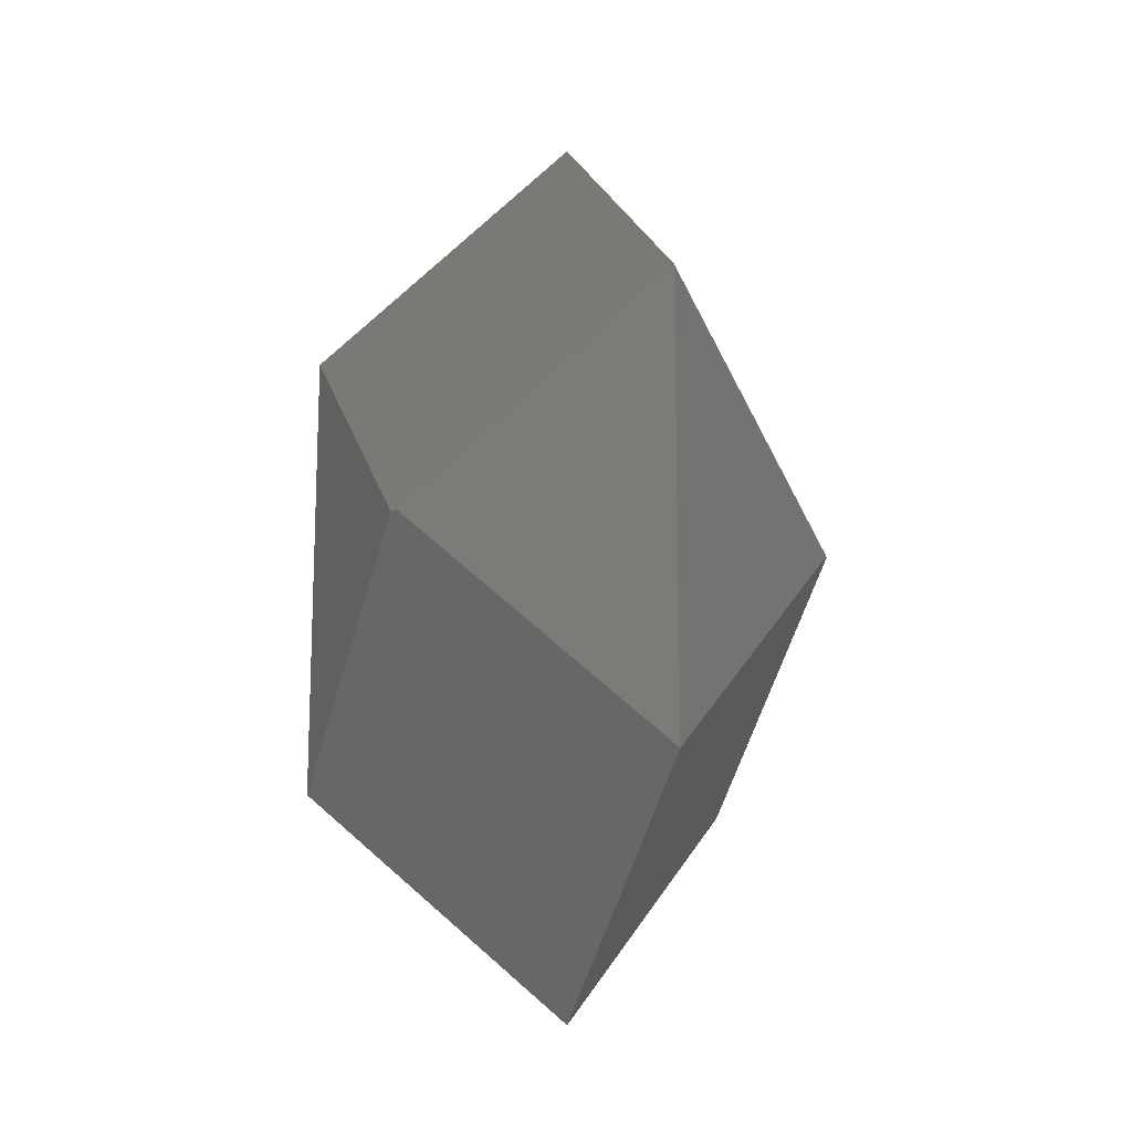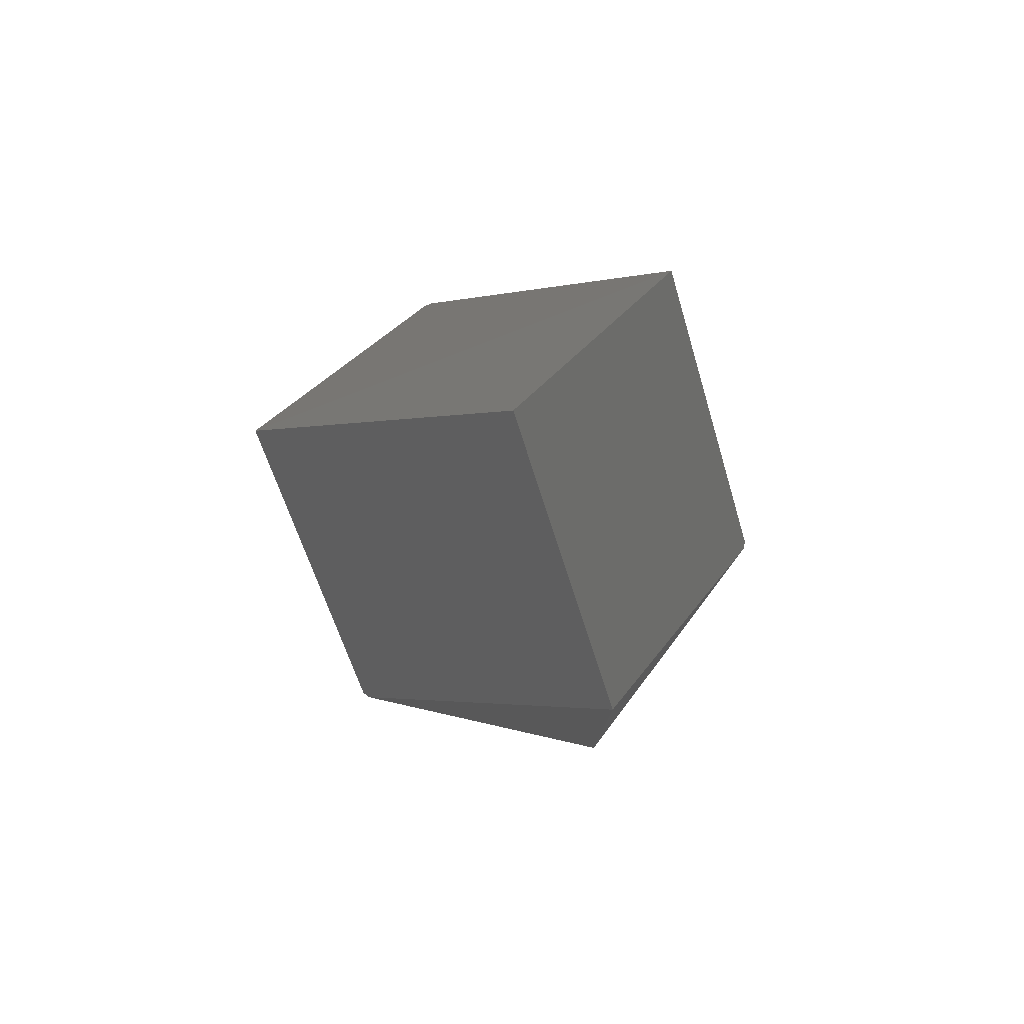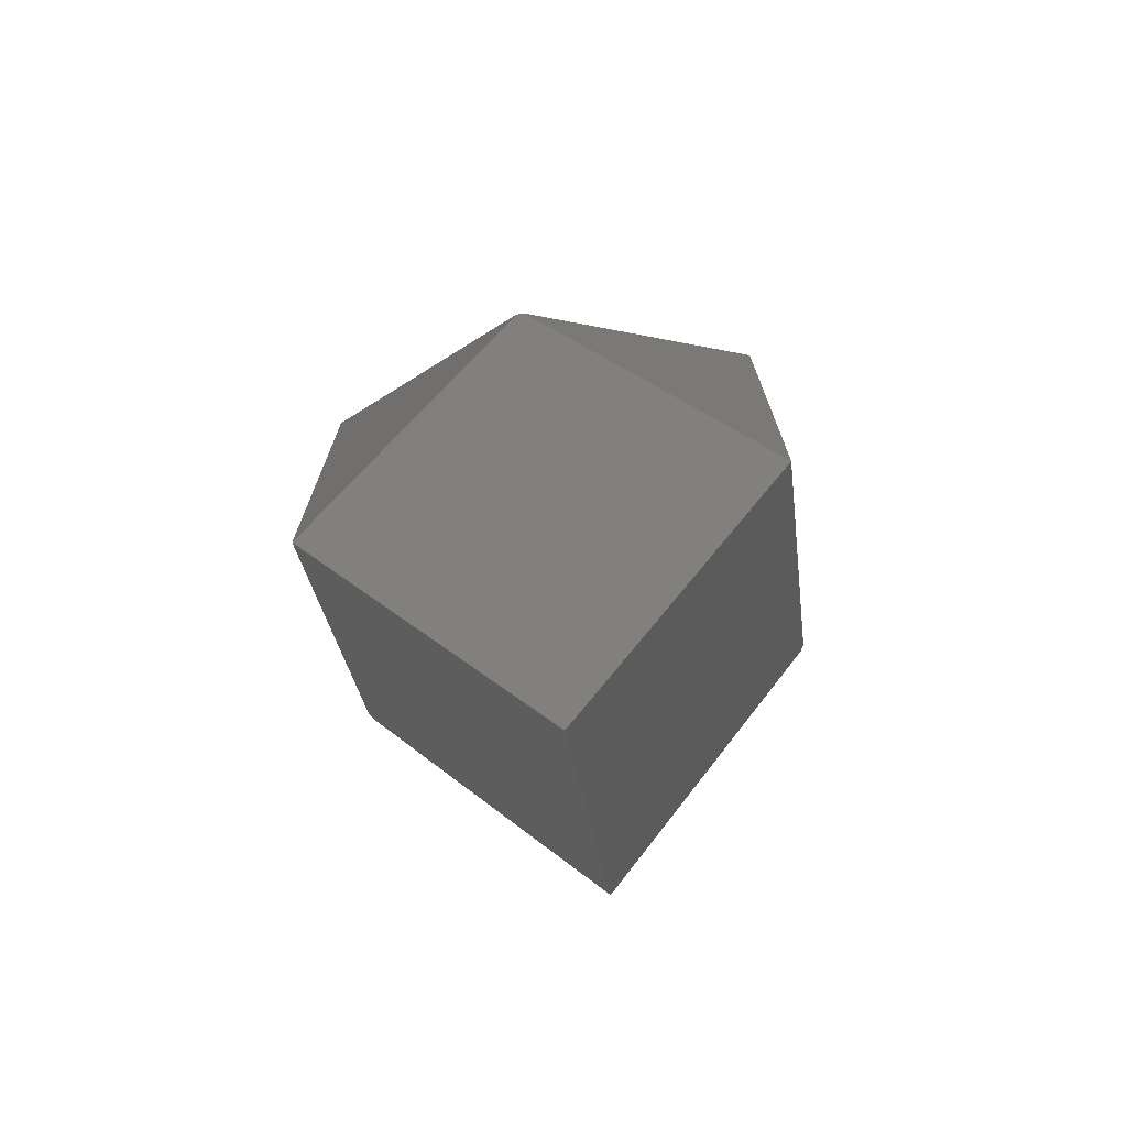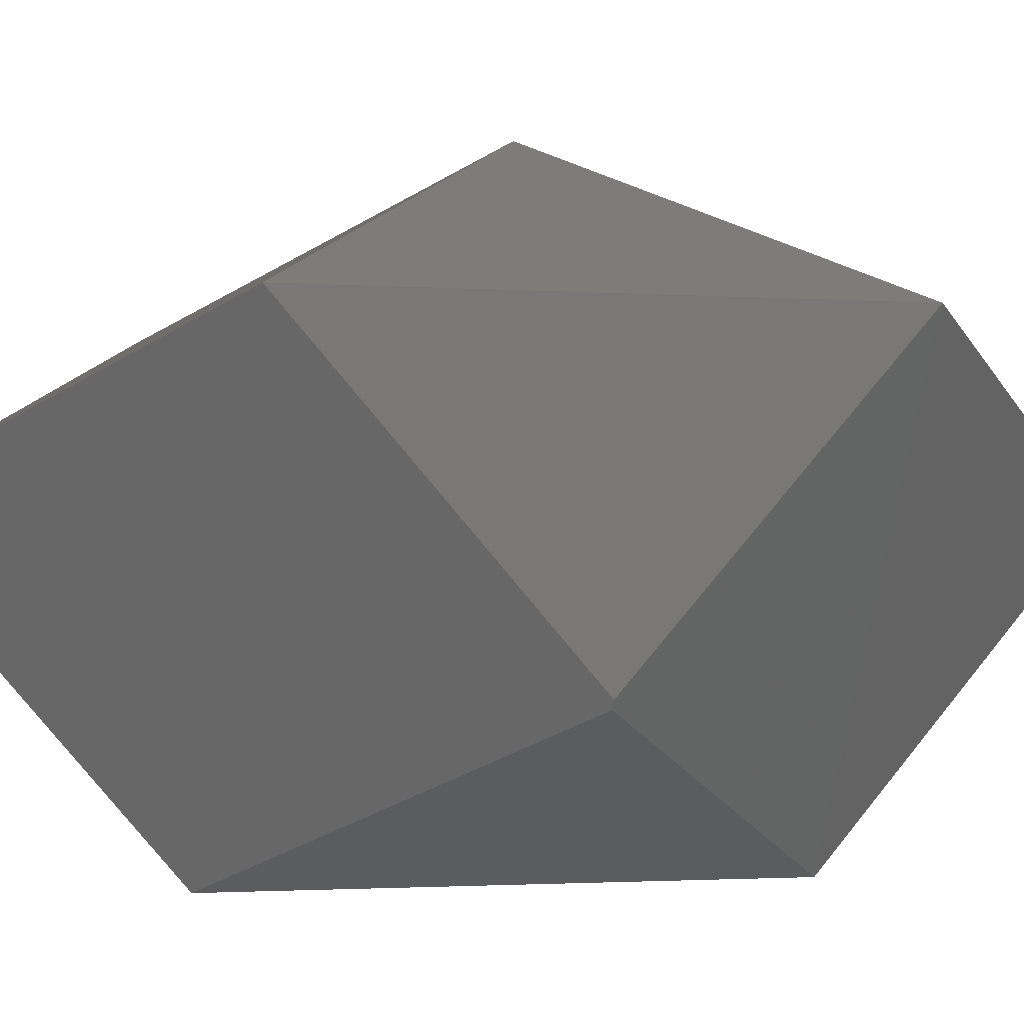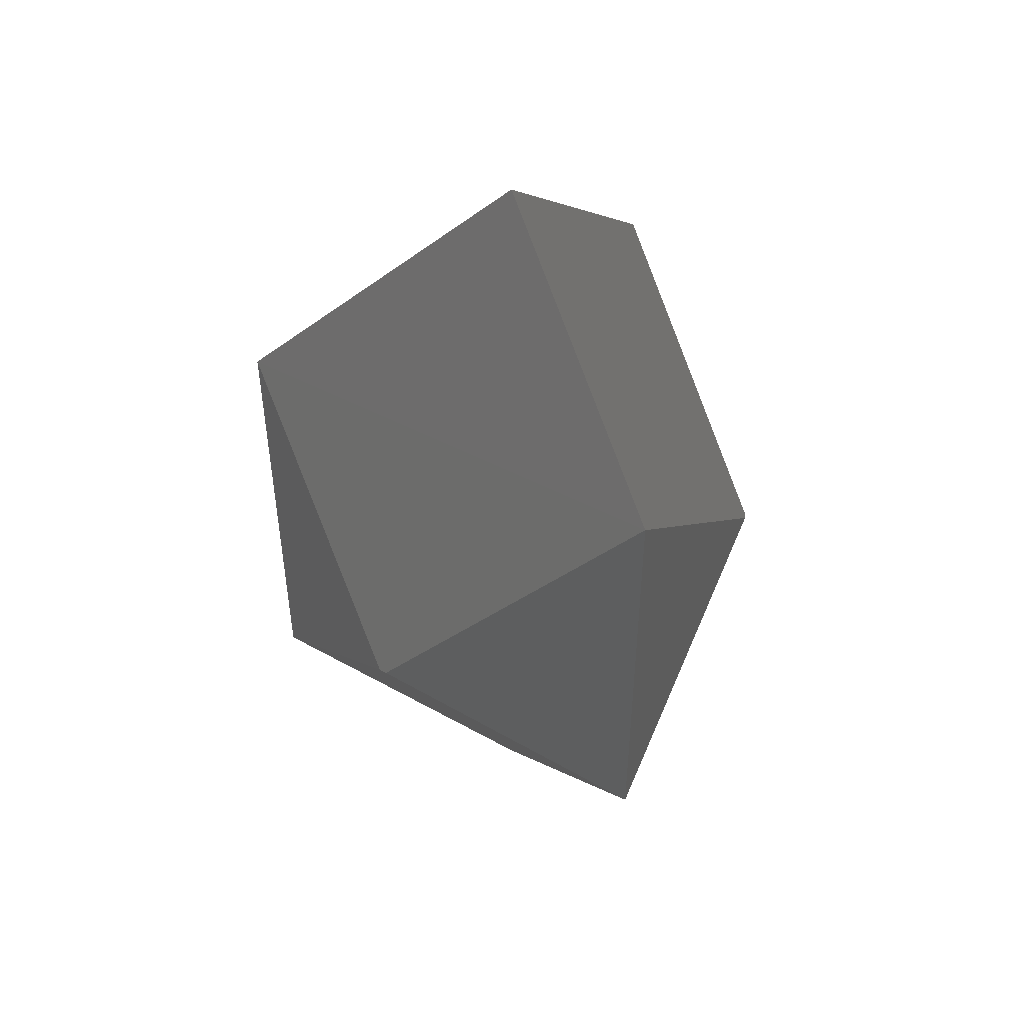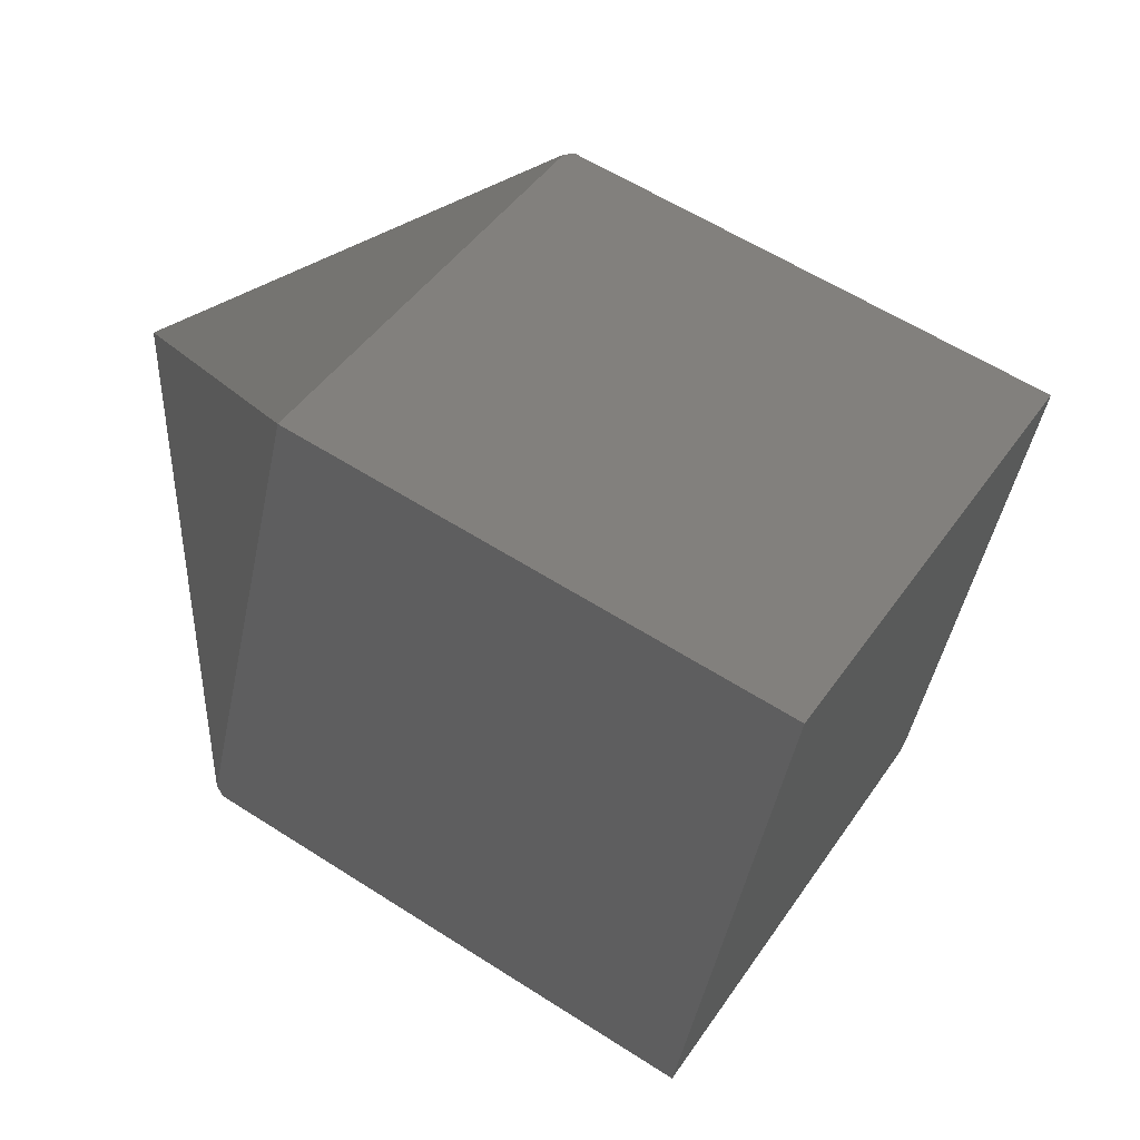
<metadata>
{"format":"obj","ext":"obj","renderer":"f3d","projection":"perspective","resolution":1024,"background":"white","views":[{"elev":-14.4,"azim":97.8,"up":"+Z"},{"elev":78.5,"azim":98.2,"up":"+Z"},{"elev":-72.6,"azim":69.6,"up":"+Z"},{"elev":-1.8,"azim":-106.5,"up":"+Y"},{"elev":47.7,"azim":-149.1,"up":"+Z"},{"elev":10.4,"azim":164.8,"up":"+Y"}]}
</metadata>
<code>
o Object.1
v 47.34 40.18 15 188 188 188
v 32.34 31.52 -2e-06 188 188 188
v 32.34 14.2 15 188 188 188
v 17.59 22.72 30 188 188 188
v 17.34 40.18 15 188 188 188
v 47.34 23.15 30 188 188 188
v 17.34 40.18 45 188 188 188
v 32.09 48.7 30 188 188 188
v 47.34 40.18 45 188 188 188
v 47.09 22.72 30 188 188 188
v 32.34 14.2 45 188 188 188
v 17.34 23.15 30 188 188 188
v 32.59 48.7 30 188 188 188
v 32.34 31.52 60 188 188 188
v 47.34 40.18 15 188 188 188
v 32.34 31.52 -2e-06 188 188 188
v 17.34 40.18 15 188 188 188
v 47.34 40.18 15 188 188 188
v 32.59 48.7 30 188 188 188
v 47.34 40.18 15 188 188 188
v 47.34 40.18 45 188 188 188
v 47.34 40.18 15 188 188 188
v 47.34 23.15 30 188 188 188
v 47.34 40.18 15 188 188 188
v 47.34 23.15 30 188 188 188
v 47.34 40.18 45 188 188 188
v 47.09 22.72 30 188 188 188
v 47.34 40.18 45 188 188 188
v 47.09 22.72 30 188 188 188
v 47.09 22.72 30 188 188 188
v 32.34 14.2 45 188 188 188
v 32.34 14.2 15 188 188 188
v 32.34 14.2 45 188 188 188
v 32.34 14.2 15 188 188 188
v 17.59 22.72 30 188 188 188
v 32.34 14.2 15 188 188 188
v 17.34 23.15 30 188 188 188
v 17.34 40.18 15 188 188 188
v 32.34 14.2 15 188 188 188
v 17.34 23.15 30 188 188 188
v 17.34 40.18 15 188 188 188
v 17.34 40.18 45 188 188 188
v 17.34 40.18 15 188 188 188
v 32.09 48.7 30 188 188 188
v 17.34 40.18 45 188 188 188
v 32.59 48.7 30 188 188 188
v 32.34 14.2 45 188 188 188
v 17.34 40.18 45 188 188 188
v 17.34 23.15 30 188 188 188
v 17.34 40.18 45 188 188 188
v 32.34 14.2 45 188 188 188
v 17.34 40.18 45 188 188 188
v 32.34 31.52 60 188 188 188
v 47.34 40.18 45 188 188 188
v 32.34 14.2 45 188 188 188
v 17.34 23.15 30 188 188 188
v 17.59 22.72 30 188 188 188
v 47.34 40.18 45 188 188 188
v 32.34 31.52 60 188 188 188
v 32.34 14.2 45 188 188 188
v 17.34 40.18 45 188 188 188
v 47.34 40.18 45 188 188 188
v 32.59 48.7 30 188 188 188
v 32.09 48.7 30 188 188 188
v 32.59 48.7 30 188 188 188
v 17.34 40.18 15 188 188 188
v 32.34 14.2 15 188 188 188
v 17.34 40.18 15 188 188 188
v 32.34 31.52 -2e-06 188 188 188
v 47.34 40.18 15 188 188 188
v 47.09 22.72 30 188 188 188
v 32.34 14.2 15 188 188 188
f 1 3 2
f 5 15 16
f 17 13 18
f 19 9 20
f 21 6 22
f 23 10 24
f 25 26 27
f 28 11 29
f 30 31 32
f 33 4 34
f 35 12 36
f 37 38 39
f 40 7 41
f 42 8 43
f 44 45 46
f 47 48 49
f 14 50 51
f 52 53 54
f 55 56 57
f 58 59 60
f 61 62 63
f 64 65 66
f 67 68 69
f 70 71 72

</code>
